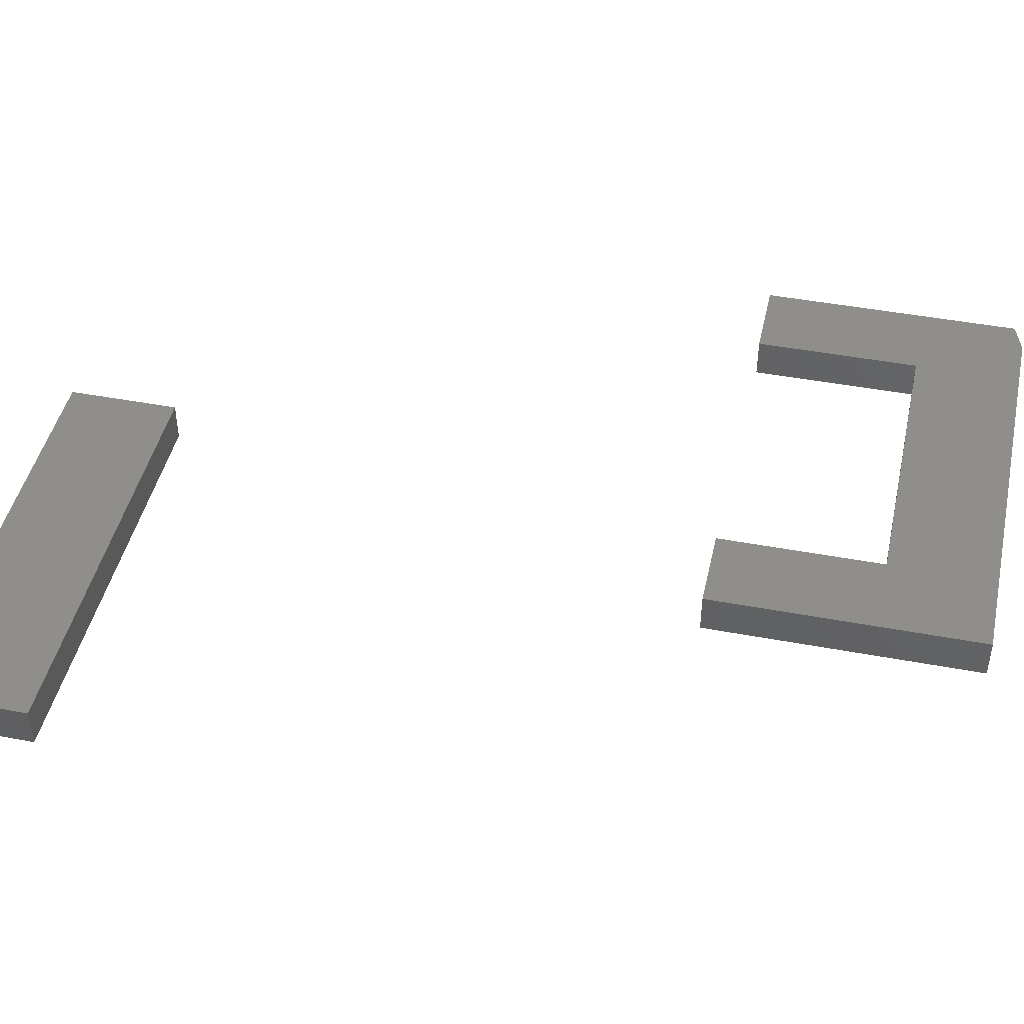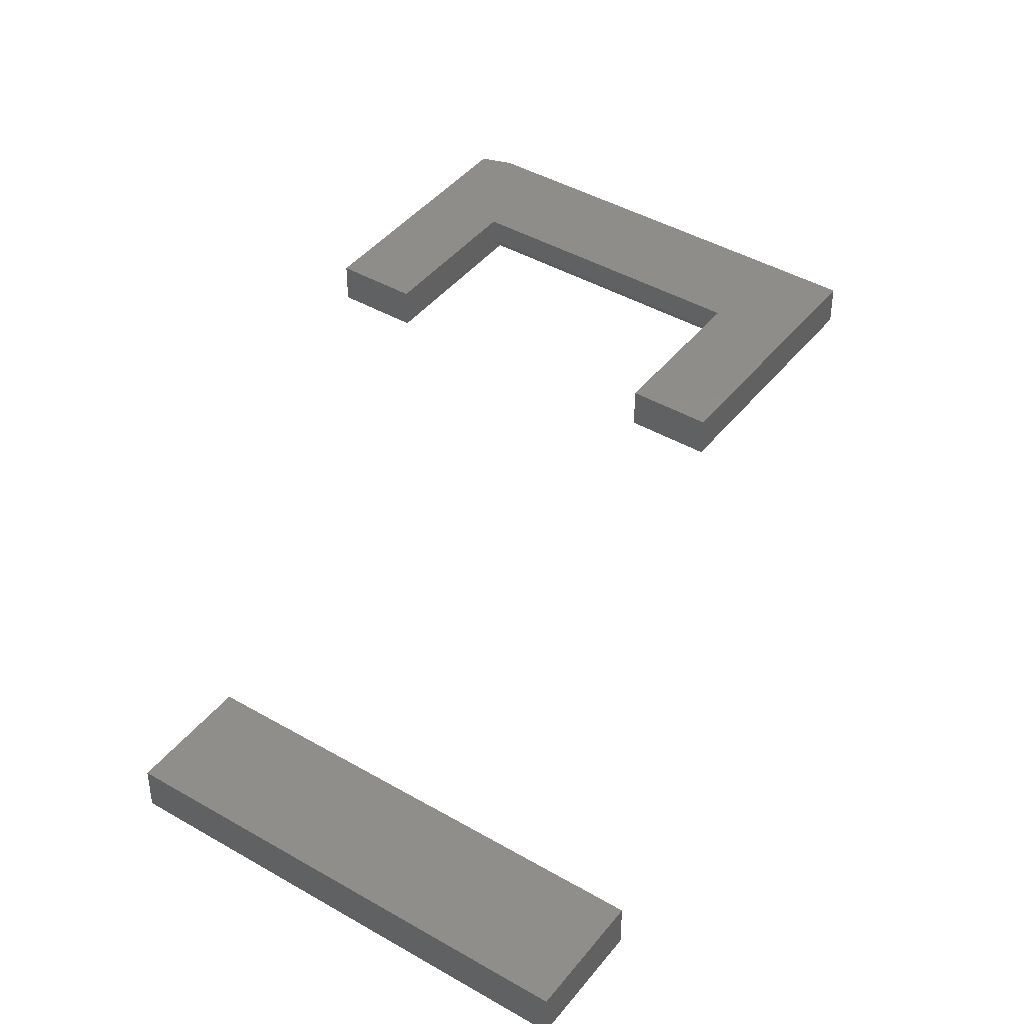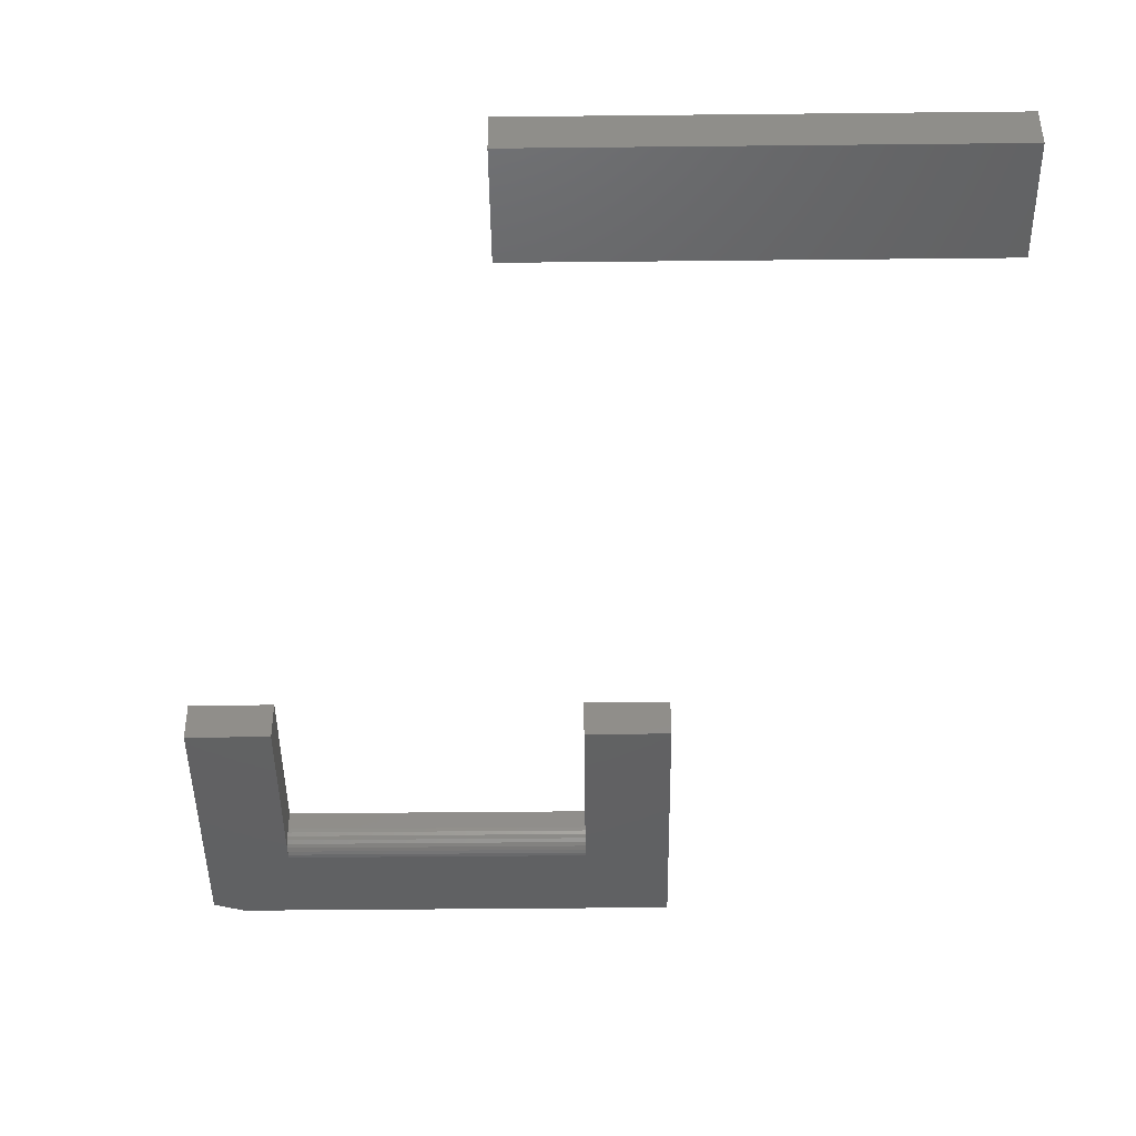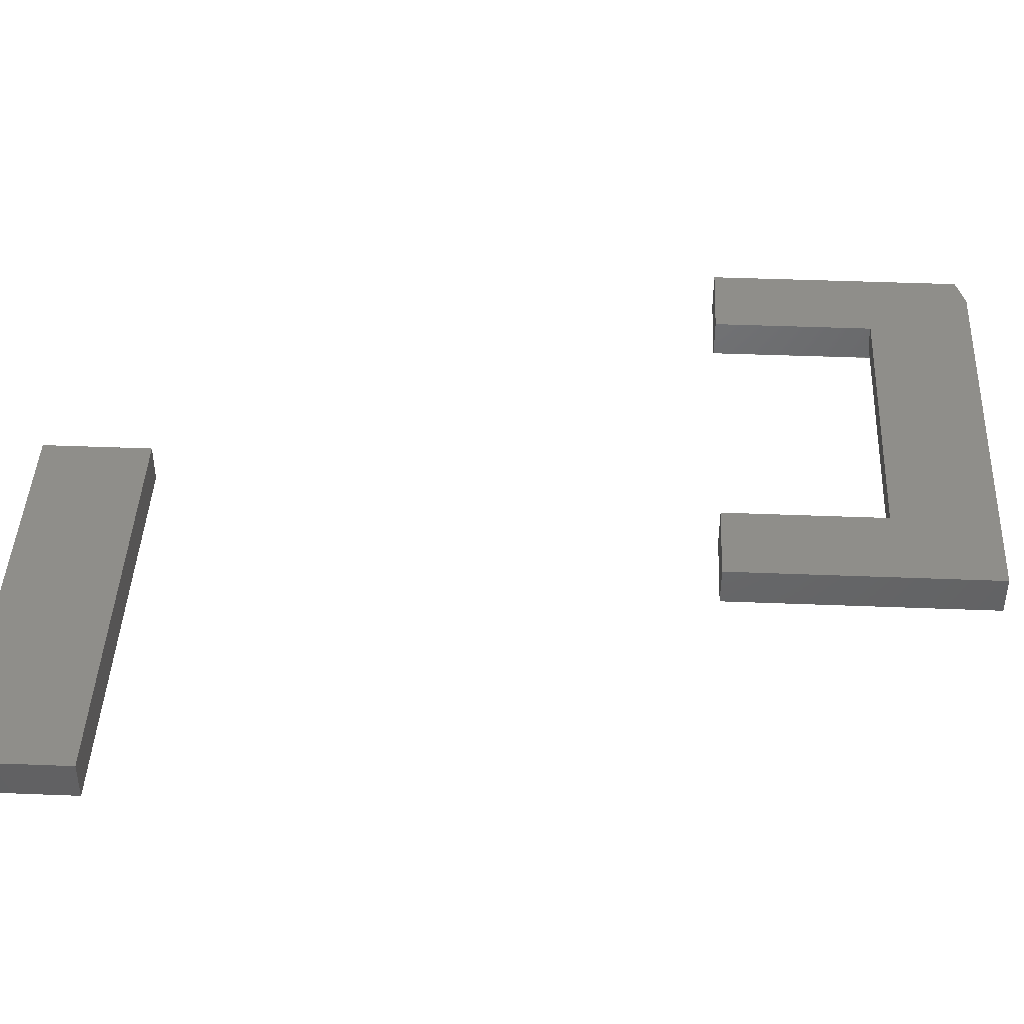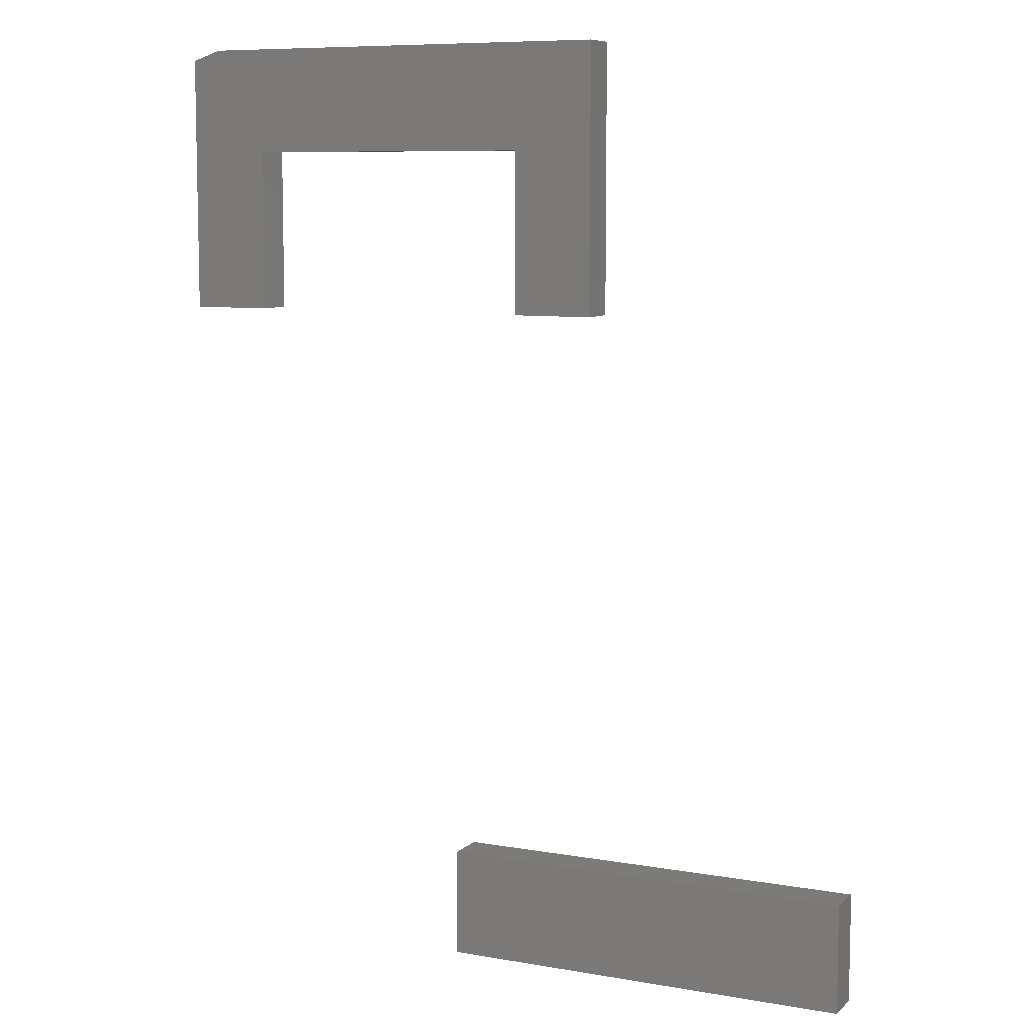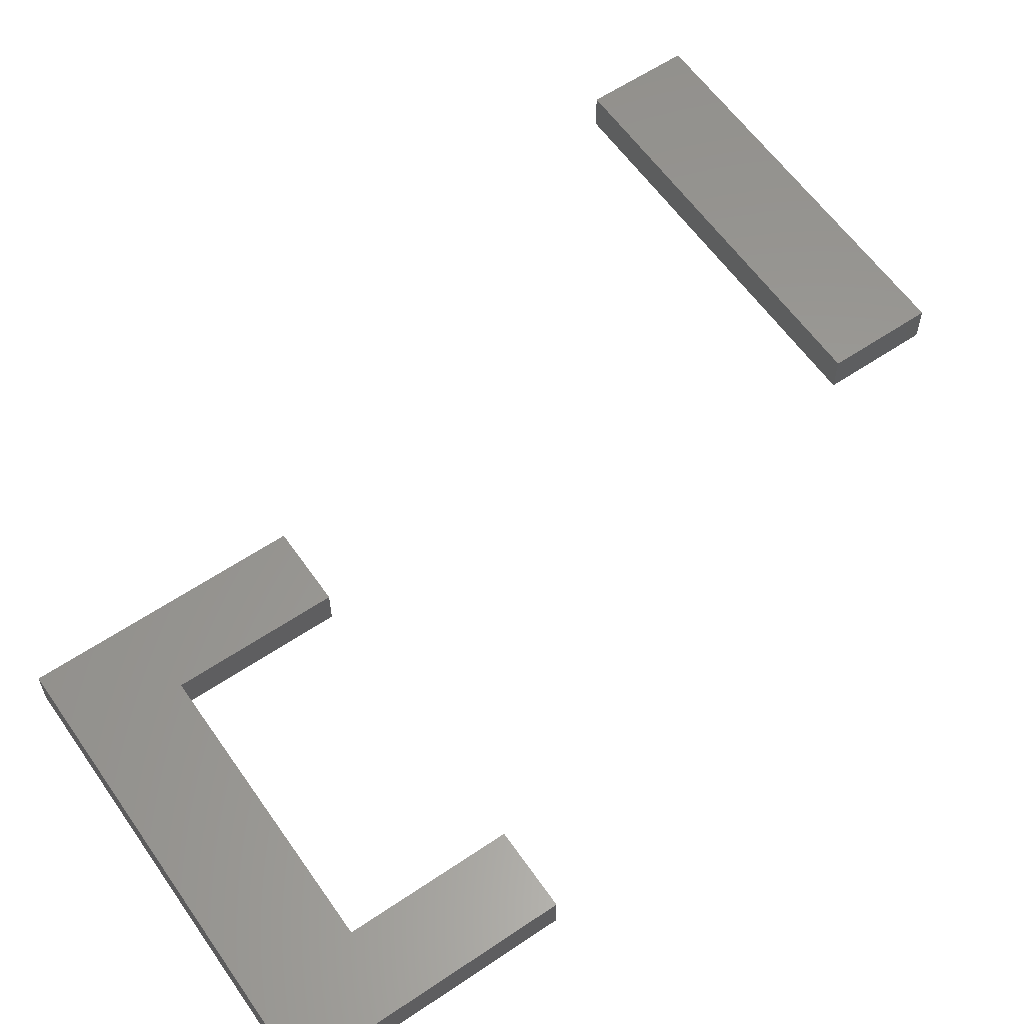
<metadata>
{"format":"stl","ext":"stl","renderer":"f3d","projection":"perspective","resolution":1024,"background":"white","views":[{"elev":44.6,"azim":102.4,"up":"+Z"},{"elev":42.4,"azim":34.9,"up":"+Z"},{"elev":-44.2,"azim":0.7,"up":"+Z"},{"elev":43.0,"azim":92.7,"up":"+Z"},{"elev":8.3,"azim":25.5,"up":"+Y"},{"elev":59.9,"azim":-124.7,"up":"+Z"}]}
</metadata>
<code>
# stl→obj: 42 verts, 74 faces
v -0.5078 -0.5312 0.03125
v -0.1797 -0.5312 0.03125
v -0.5078 -0.4449 0.03125
v -0.1797 -0.4449 0.03125
v -0.5078 -0.5312 0
v -0.5078 -0.4449 0
v -0.1797 -0.5312 0
v -0.1797 -0.4449 0
v -0.7266 0.2118 0
v -0.3906 0.2118 0
v -0.75 0.204 0
v -0.6857 0 0
v -0.75 0 0
v -0.6857 0.1442 0
v -0.4549 0.1442 0
v -0.3906 0 0
v -0.4549 0 0
v -0.75 0.204 0.03125
v -0.3906 0.2118 0.03125
v -0.7266 0.2118 0.03125
v -0.75 0 0.03125
v -0.6857 0 0.03125
v -0.6857 0.1286 0.03125
v -0.4549 0.1286 0.03125
v -0.3906 0 0.03125
v -0.4549 0 0.03125
v -0.6857 0.1286 0.01562
v -0.4549 0.1286 0.01562
v -0.6857 0.1412 0.0003002
v -0.6857 0.1383 0.001189
v -0.6857 0.1356 0.002633
v -0.6857 0.1332 0.004576
v -0.6857 0.1313 0.006944
v -0.6857 0.1298 0.009646
v -0.6857 0.1289 0.01258
v -0.4549 0.1289 0.01258
v -0.4549 0.1298 0.009646
v -0.4549 0.1313 0.006944
v -0.4549 0.1332 0.004576
v -0.4549 0.1356 0.002633
v -0.4549 0.1383 0.001189
v -0.4549 0.1412 0.0003002
f 1 2 3
f 3 2 4
f 5 6 7
f 7 6 8
f 3 6 1
f 1 6 5
f 4 8 3
f 3 8 6
f 2 7 4
f 4 7 8
f 1 5 2
f 2 5 7
f 9 10 11
f 11 12 13
f 12 11 14
f 14 11 10
f 14 10 15
f 15 10 16
f 15 16 17
f 18 19 20
f 21 22 18
f 18 22 23
f 18 23 19
f 19 23 24
f 19 24 25
f 25 24 26
f 18 11 21
f 21 11 13
f 19 10 20
f 20 10 9
f 20 9 18
f 18 9 11
f 26 17 25
f 25 17 16
f 21 13 22
f 22 13 12
f 23 27 24
f 24 27 28
f 12 29 30
f 12 30 31
f 12 31 32
f 12 32 33
f 12 33 34
f 12 34 35
f 12 35 27
f 12 27 23
f 12 23 22
f 17 26 24
f 17 24 28
f 17 28 36
f 17 36 37
f 17 37 38
f 17 38 39
f 17 39 40
f 17 40 41
f 17 41 42
f 25 16 19
f 19 16 10
f 14 15 29
f 29 15 42
f 29 42 30
f 30 42 41
f 30 41 31
f 31 41 40
f 31 40 32
f 32 40 39
f 32 39 33
f 33 39 38
f 33 38 34
f 34 38 37
f 34 37 35
f 35 37 36
f 35 36 27
f 27 36 28

</code>
